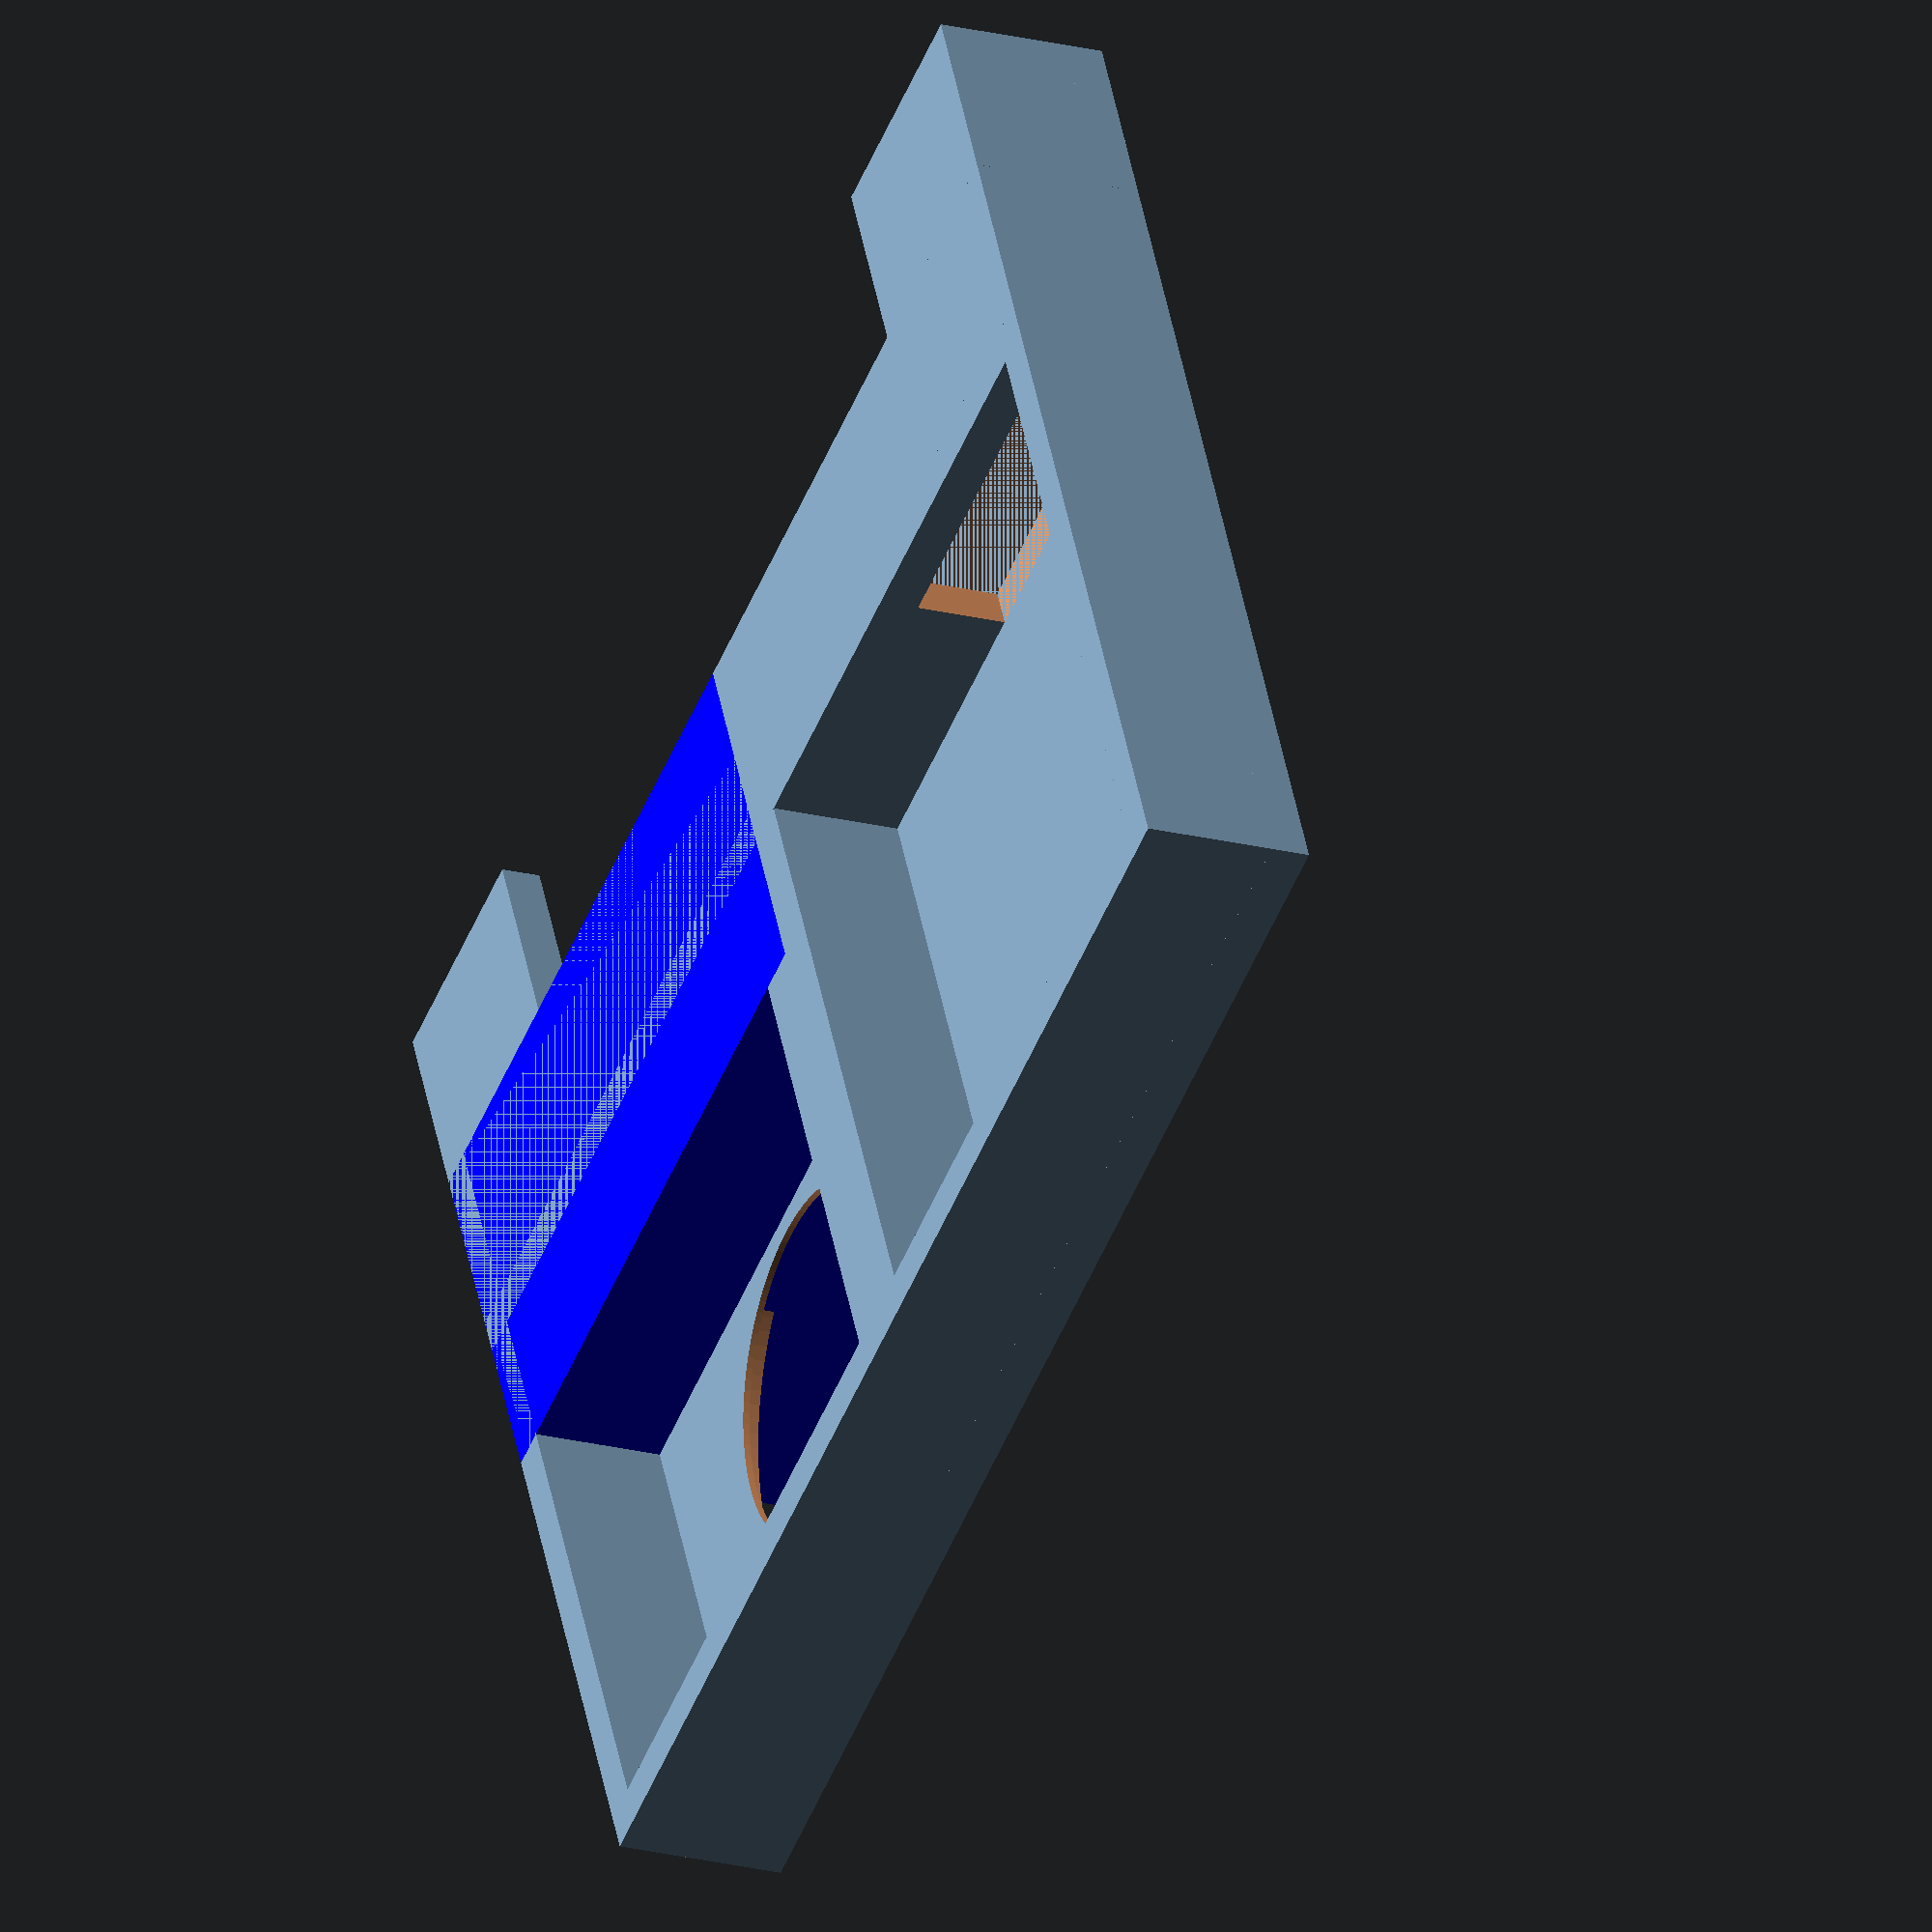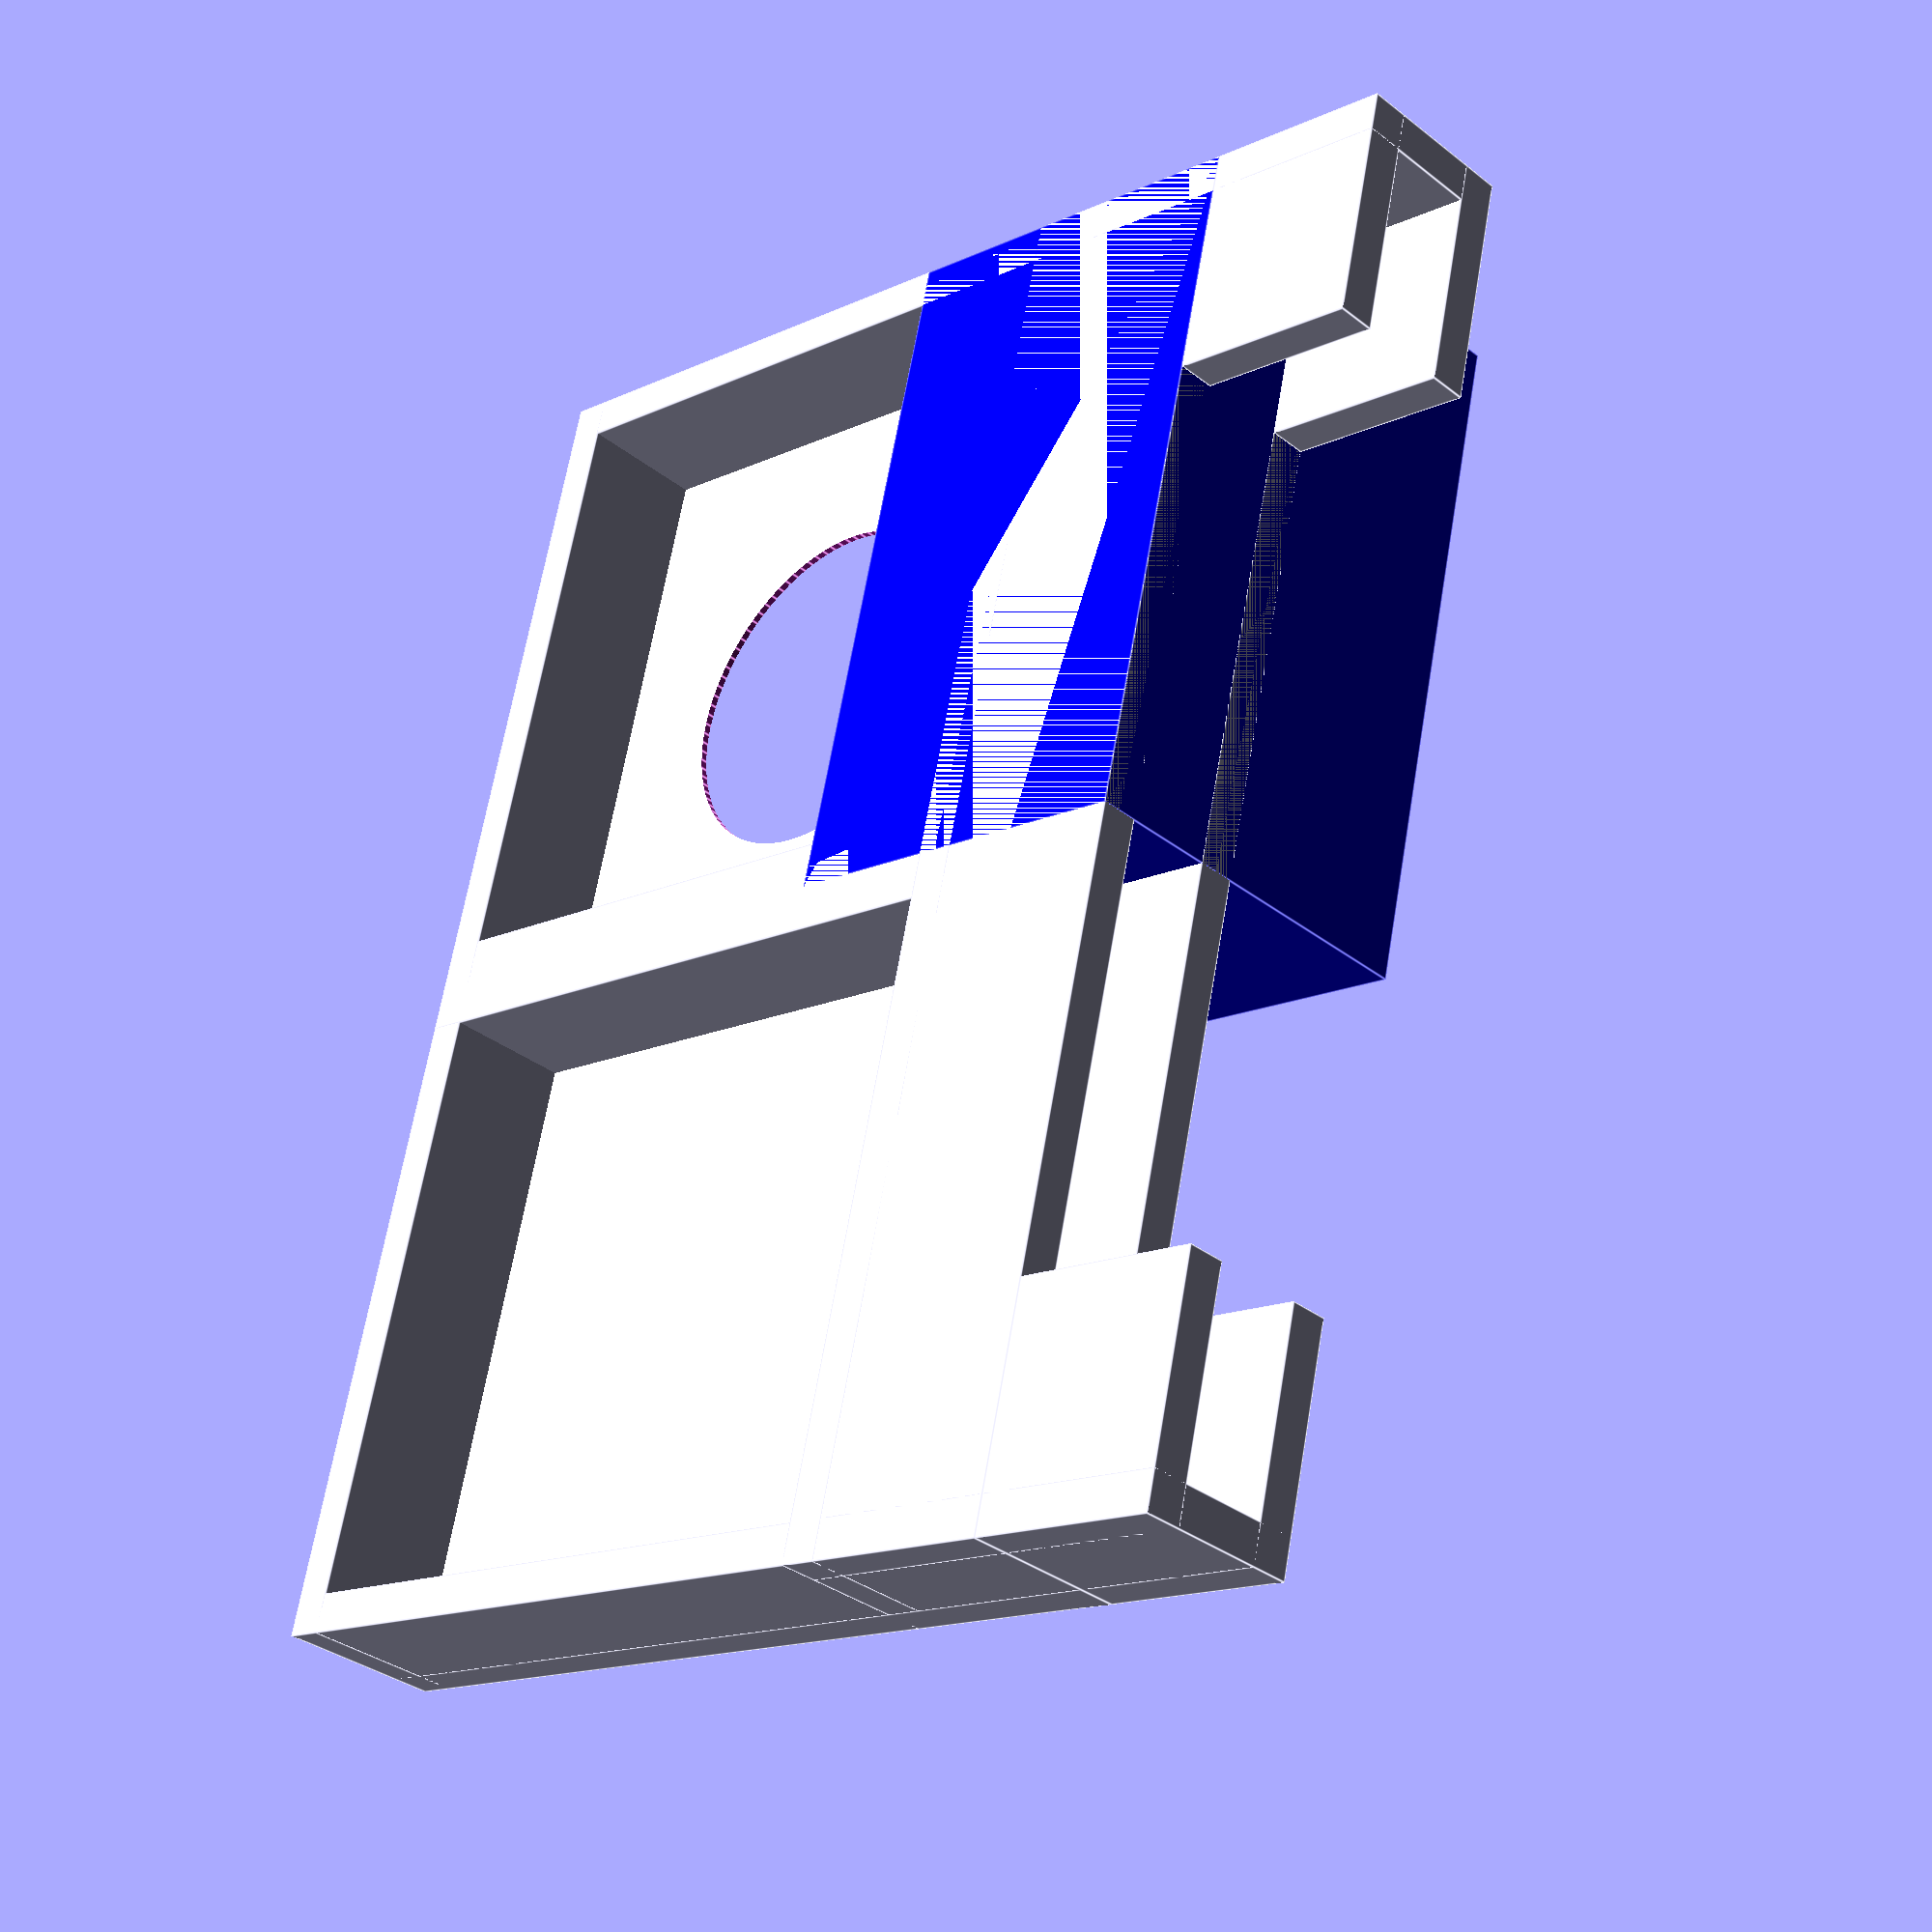
<openscad>
//Este codigo es como hacer un clip que se ajusta automaticamente a un acrilico de un espesor z, un largo x a una profunidad y.Generalmente usamos el espesor del acrilico mas 1mm (grosor papel). Ademas se puede prolongar hasta una determinado extra para mayor presion. Con paredes de espesor de 3.
//input
//Medidas acrilico
eAc = 3; //espesor del acrilico
aAc = 100; //ancho del acrilico
iAc = 25; //medidas del inserto de acrilico en el dispositivo.
//Medidas impresion 3D
gp3D = 3; // grosor de la pared impresa en 3D
c3D = 15; //cobertura del plastico que esta superpuesto al acrilico
re3D = 17.5; //radio externo del filtro
ri3D = 13.5; //radio interno del filtro
em3D = 2; //embutido del filtro en la pared 3D
//Medidas extensiones, son utiles para aumentar la superficie de contacto que alica presion sobre el extremo del acrilico.
pEx = 15; //protrusion de la extension desde el final del cuerpo mayor, cuando sale la extension. Suele ser similar al c3D.
aEx = 15; //ancho de la protusion del cuerpo mayor. Suele ser similar al c3D.
//Medidas papel
ePa = 1; //espesor del papel. Considerado para la presion que hara el clip sobre este. Suele ser consierado como 1mm.

//Medidas Source
lSo = 50; //largo de la fuente.
aSo = aAc; //ancho de la fuente. Modificable aunque suele ser del ancho del acrilico.

//output
//Medidas del clip
xPl = gp3D; // componente de la pared lateral en el eje x.
yPl = gp3D + c3D; // componente de la pared lateral en el eje y.
zPl = 2*eAc + 2*gp3D + ePa; // componente de la pared lateral en el eje z.
xPp = aAc + 2*gp3D; // componente de la pared posterior en el eje x.
yPp = gp3D; // componente de la pared posterior en el eje y.
zPp = zPl; // componente de la pared posterior en el eje z.
xPs = xPp; // componente de la pared superior en el eje x.
yPs = yPl; // componente de la pared superior en el eje y.
zPs = gp3D; // componente de la pared superior en el eje z.

//Paredes laterales vistas de frente.
cube([xPl,(yPl + lSo + gp3D),zPl]);
translate([(gp3D+aAc),0,0]) 
    cube([xPl,(yPl + lSo + gp3D),zPl]);
translate([((aAc/2)) - 0.5,c3D,0]) //0.5 es la mitad del 1 mm que dejaremos como libertad entre fuentes
    cube([xPl*2 + 1,(lSo + 2*gp3D),zPl]);

//Pared posterior
difference(){
    translate([0,(c3D),0]) 
cube([xPp,yPp,zPp]);
    translate([gp3D,(c3D),gp3D]) 
cube([iAc,(gp3D + 6),(eAc*2 + ePa)]);
    translate([xPs - (3 + iAc) ,(c3D),gp3D]) 
cube([iAc,(gp3D + 6),(eAc*2 + ePa)]);
 
}
translate([0,(lSo + c3D + gp3D),0]) 
    cube([xPp,yPp,zPp]);    
    
    
//Paredes superior e inferior vistas de frente.
cube([xPs,yPs,zPs]);
difference(){
    translate([0,0,(zPl-gp3D)]) 
cube([xPs,(yPs + lSo + gp3D),zPs]); 
    translate([27.5,45,0]) 
cylinder(r=ri3D,h=100, $fn=100, center= true);  
    translate([27.5,45,13]) 
cylinder(r=re3D,h=5, $fn=100, center= true);   
}  
//Extensiones
//Paredes laterales de las extenciones.
translate([0,-pEx,0]) //se traslada en y el valor negativo de su protrusion.
    cube([xPl,pEx,zPl]);
translate([(gp3D+aAc),-pEx,0]) // se traslada en x lo mismo que la pared lateral.
    cube([xPl,pEx,zPl]);

//Paredes superiores de las extenciones
translate([0,-pEx,0]) //se traslada en y el valor negativo de su protrusion.
    cube([(aEx + gp3D),pEx,gp3D]);
translate([0,-pEx,(zPl-gp3D)])
    cube([(aEx + gp3D),pEx,gp3D]);
translate([(aAc + gp3D - aEx),-pEx,0])
    cube([(aEx + gp3D),pEx,gp3D]);
translate([(aAc + gp3D - aEx),-pEx,(zPl-gp3D)])
    cube([(aEx + gp3D),pEx,gp3D]);

//testercube
color("blue")
cube([(3+50),30,30]);




</openscad>
<views>
elev=21.7 azim=205.8 roll=245.9 proj=o view=wireframe
elev=34.0 azim=76.6 roll=223.5 proj=p view=edges
</views>
